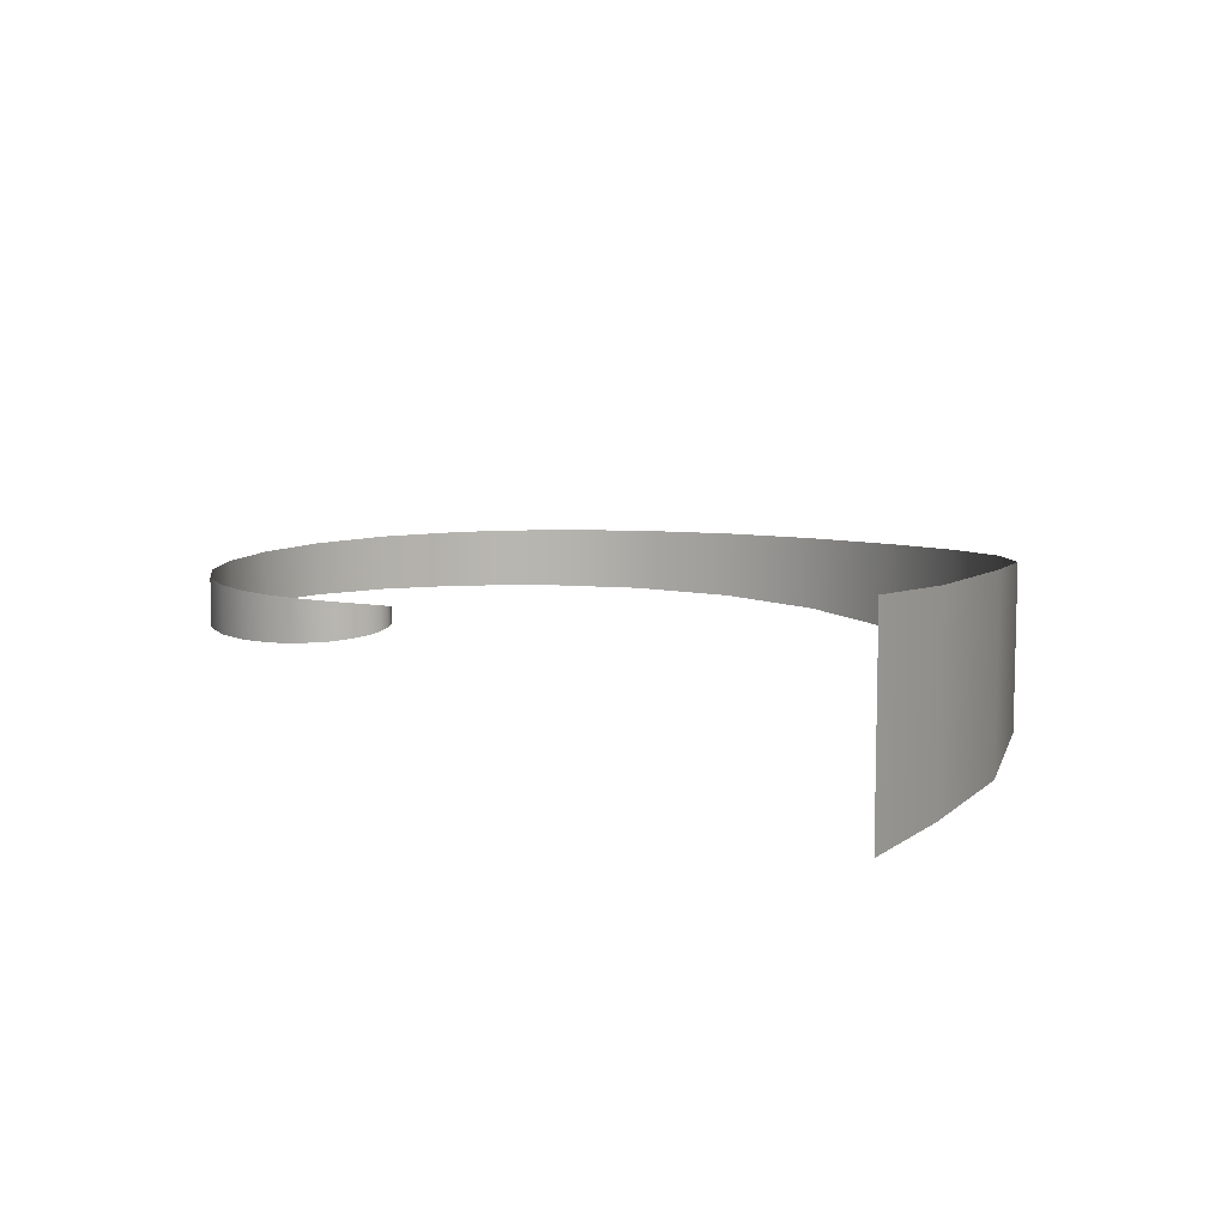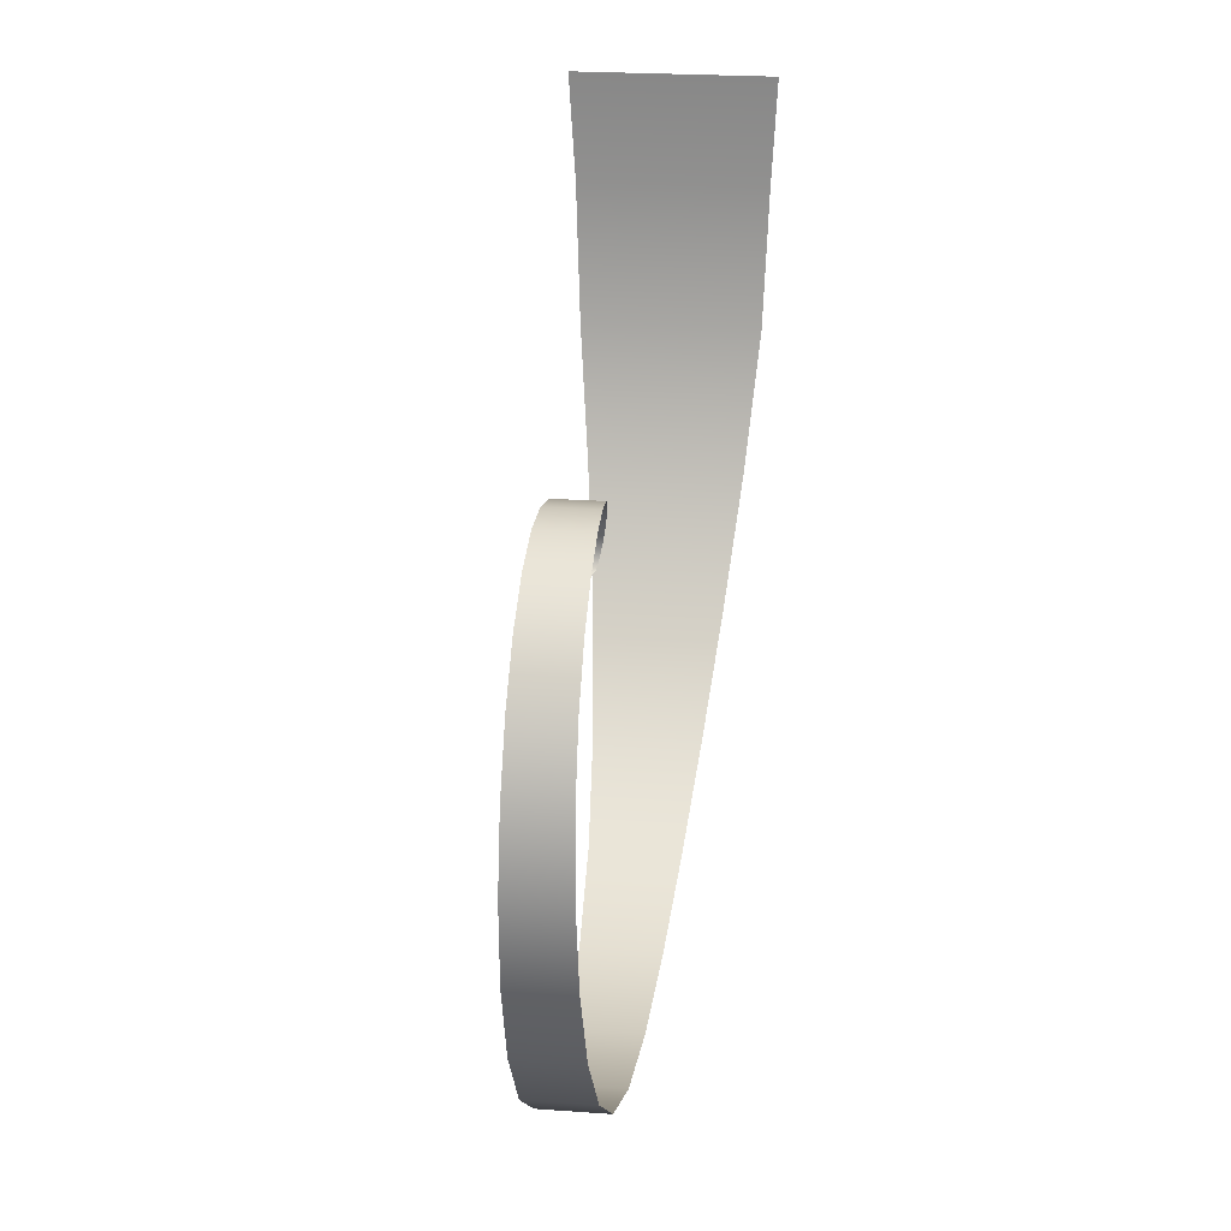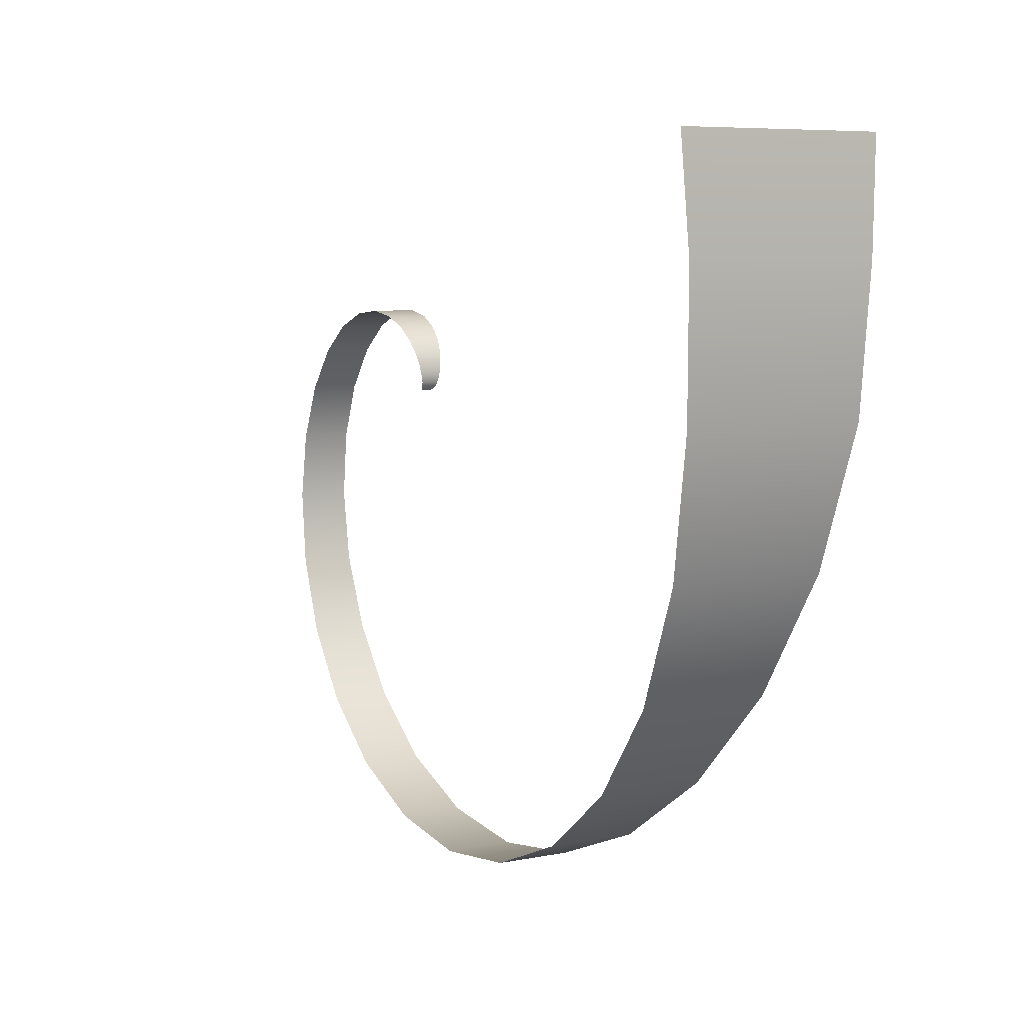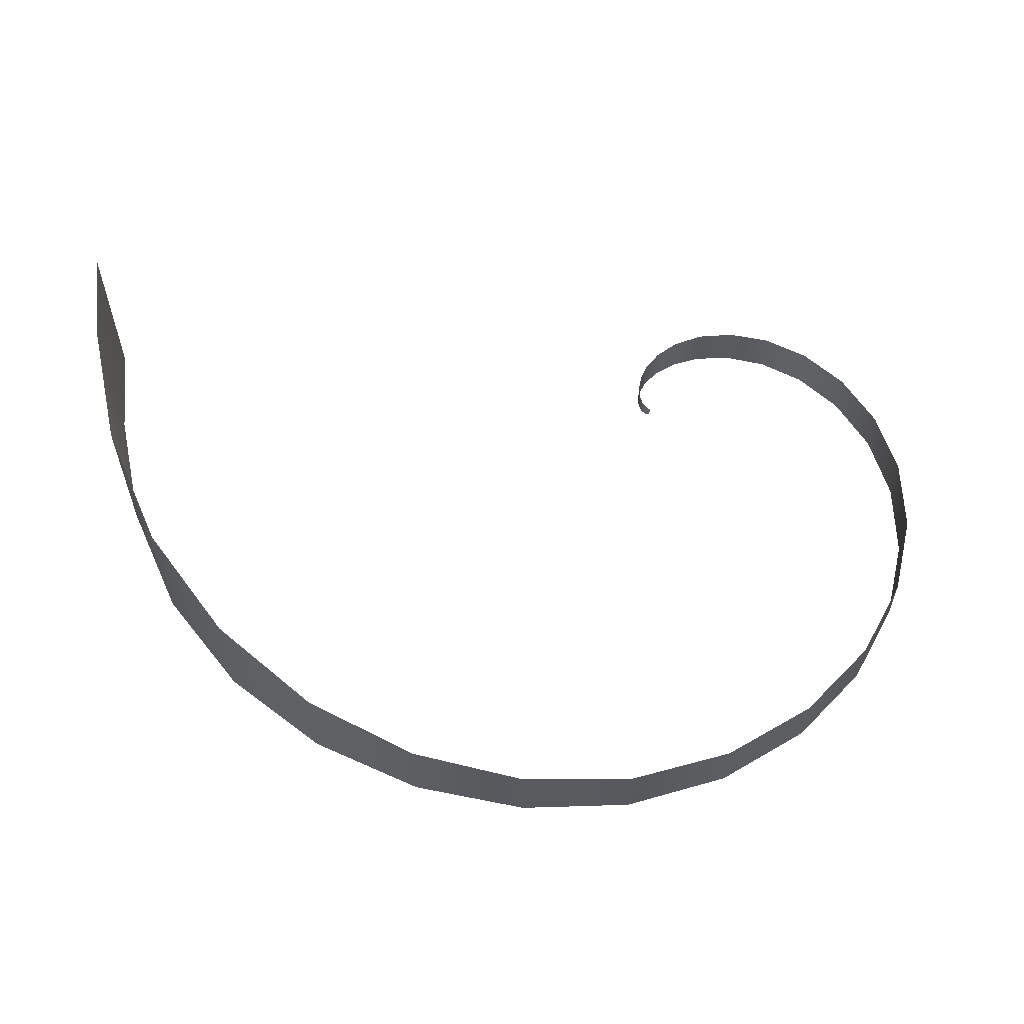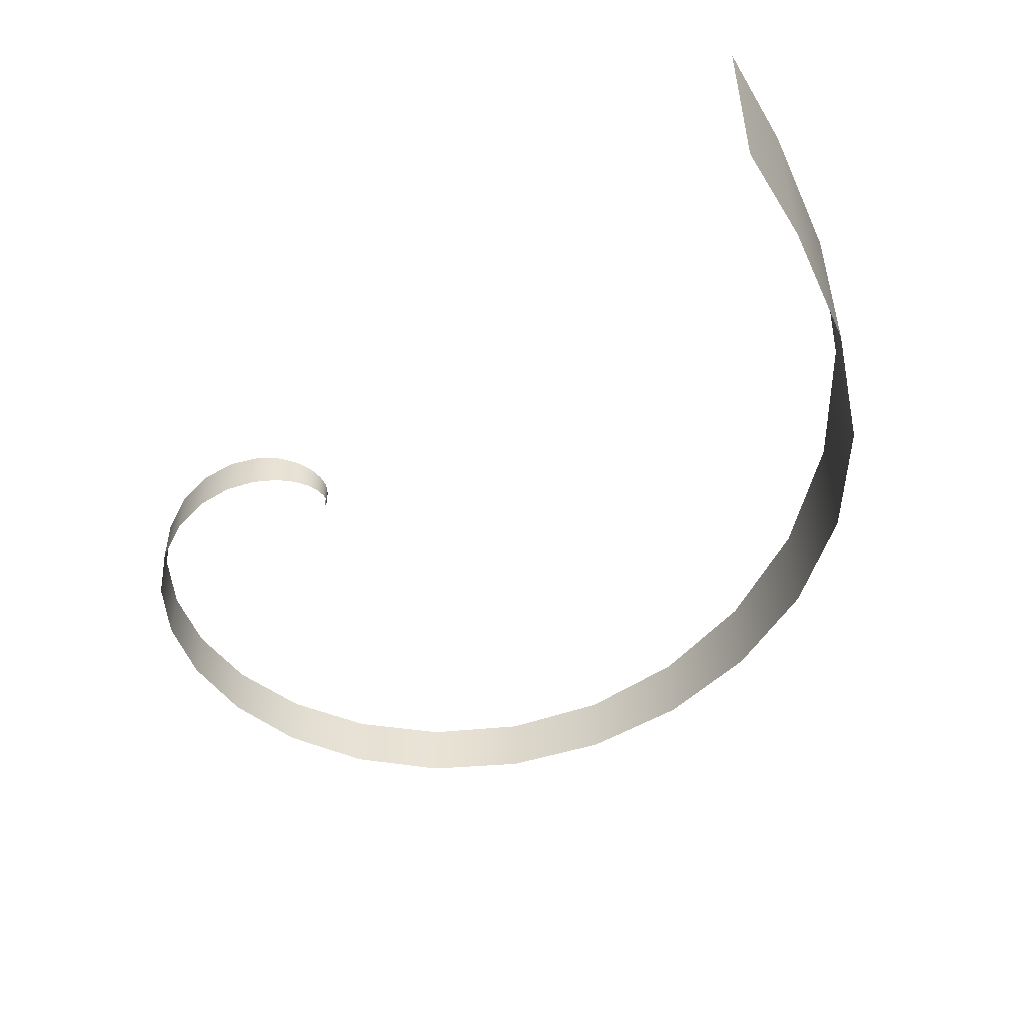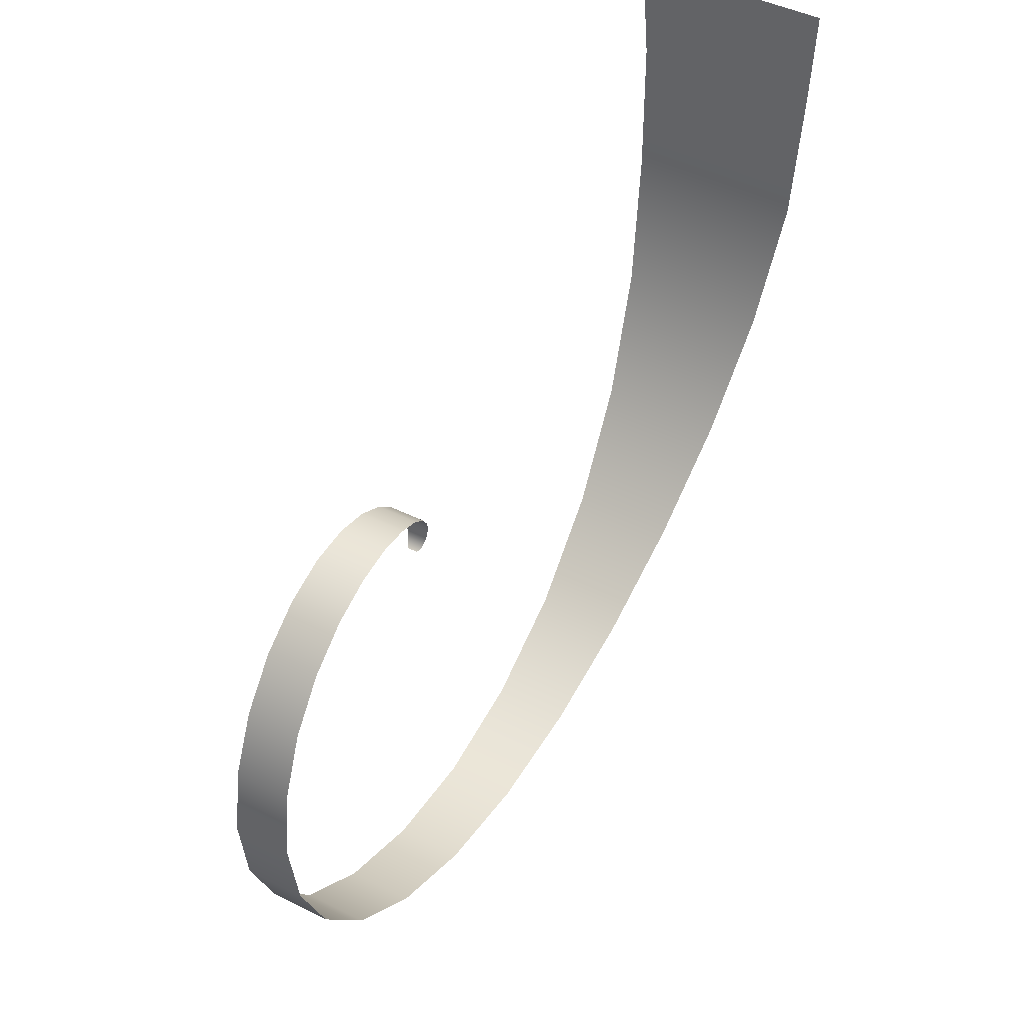
<metadata>
{"format":"obj","ext":"obj","renderer":"f3d","projection":"perspective","resolution":1024,"background":"white","views":[{"elev":9.0,"azim":30.8,"up":"+Y"},{"elev":23.2,"azim":-83.0,"up":"+Z"},{"elev":7.0,"azim":60.1,"up":"+Z"},{"elev":58.8,"azim":171.0,"up":"+Y"},{"elev":-49.7,"azim":27.5,"up":"+Y"},{"elev":45.6,"azim":-60.0,"up":"+Z"}]}
</metadata>
<code>
o Spiral.001
v 0.01873 0.1358 0.004319
v 0.0622 0.1647 0.03895
v 0.09813 0.1899 0.146
v 0.05227 0.227 0.347
v -0.1784 0.2673 0.593
v -0.6621 0.2981 0.7354
v -1.344 0.3129 0.5641
v -2.005 0.3208 -0.08683
v -2.31 0.3361 -1.216
v -1.94 0.3576 -2.581
v -0.7681 0.3759 -3.737
v 1.027 0.4026 -4.194
v 2.997 0.4866 -3.664
v 4.646 0.6615 -2.172
v 5.522 0.8775 0.05888
v 5.544 0.9714 2.219
v 0.01873 0.05788 0.004319
v 0.0622 0.029 0.03895
v 0.09813 0.003833 0.146
v 0.05227 -0.03331 0.347
v -0.1784 -0.07364 0.593
v -0.6621 -0.1045 0.7354
v -1.344 -0.1192 0.5641
v -2.005 -0.1271 -0.08683
v -2.31 -0.1424 -1.216
v -1.94 -0.1639 -2.581
v -0.7681 -0.1822 -3.737
v 1.027 -0.2089 -4.194
v 2.997 -0.2929 -3.664
v 4.646 -0.4678 -2.172
v 5.522 -0.6838 0.05888
v 5.544 -0.7777 2.219
v 0.03759 0.1555 0.01529
v 0.08514 0.1755 0.08114
v 0.09169 0.2074 0.2359
v -0.03402 0.2476 0.4717
v -0.3888 0.2846 0.6899
v -0.9887 0.3073 0.7016
v -2.224 0.3272 -0.6015
v -2.223 0.3468 -1.894
v -1.45 0.3672 -3.217
v 0.07614 0.3856 -4.077
v 2.022 0.4342 -4.056
v 3.892 0.5636 -3.028
v 5.204 0.7723 -1.127
v 5.591 0.9199 1.279
v -1.697 0.3167 0.303
v 0.03759 0.03822 0.01529
v 0.08514 0.01824 0.08114
v 0.09169 -0.01368 0.2359
v -0.03402 -0.05387 0.4717
v -0.3888 -0.09091 0.6899
v -0.9887 -0.1136 0.7016
v -2.224 -0.1335 -0.6015
v -2.223 -0.1531 -1.894
v -1.45 -0.1735 -3.217
v 0.07614 -0.1919 -4.077
v 2.022 -0.2405 -4.056
v 3.892 -0.3699 -3.028
v 5.204 -0.5786 -1.127
v 5.591 -0.7263 1.279
v -1.697 -0.123 0.303
f 13 29 59 44
f 37 52 22 6
f 2 18 49 34
f 44 59 30 14
f 10 26 56 41
f 34 49 19 3
f 7 23 62 47
f 41 56 27 11
f 22 53 38 6
f 47 62 24 8
f 30 60 45 14
f 38 53 23 7
f 31 61 46 15
f 45 60 31 15
f 19 50 35 3
f 46 61 32 16
f 27 57 42 11
f 35 50 20 4
f 24 54 39 8
f 42 57 28 12
f 20 51 36 4
f 39 54 25 9
f 28 58 43 12
f 36 51 21 5
f 1 17 48 33
f 43 58 29 13
f 25 55 40 9
f 33 48 18 2
f 40 55 26 10
f 5 21 52 37

</code>
